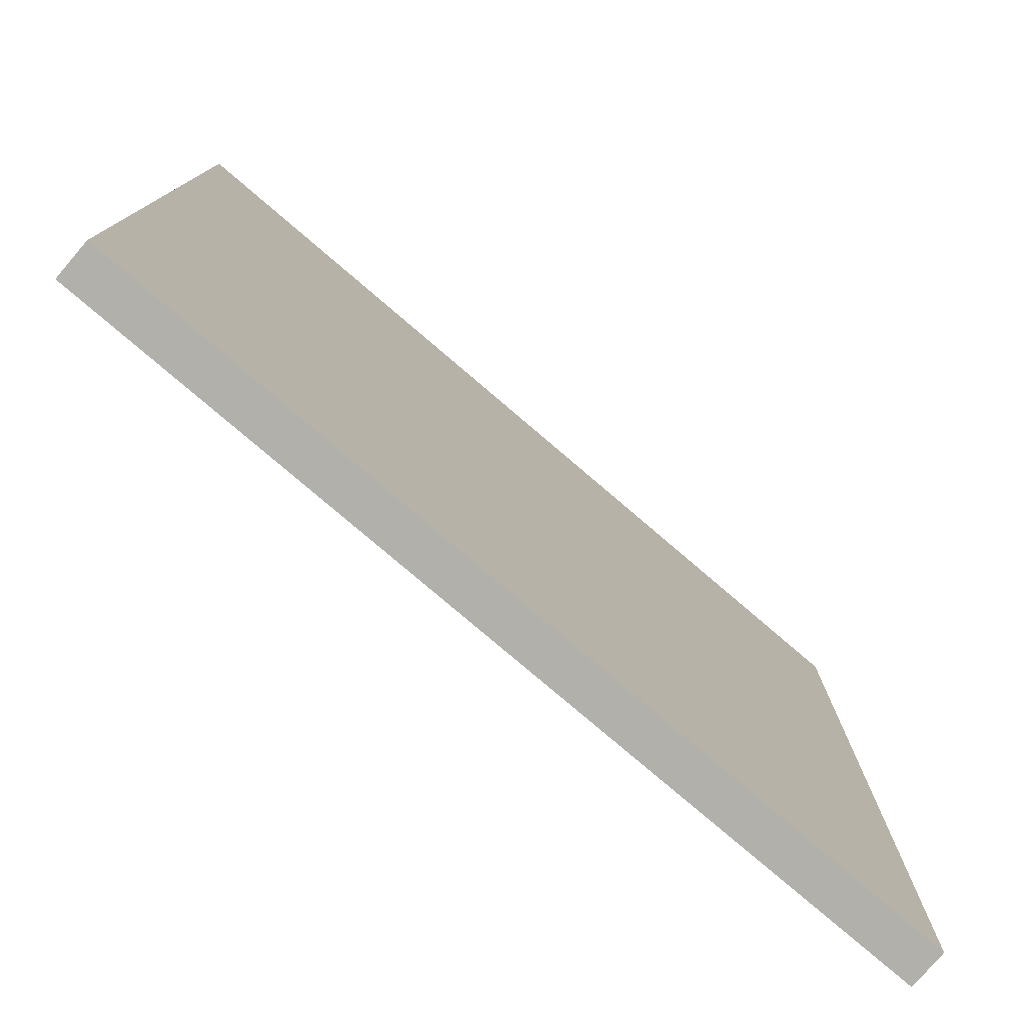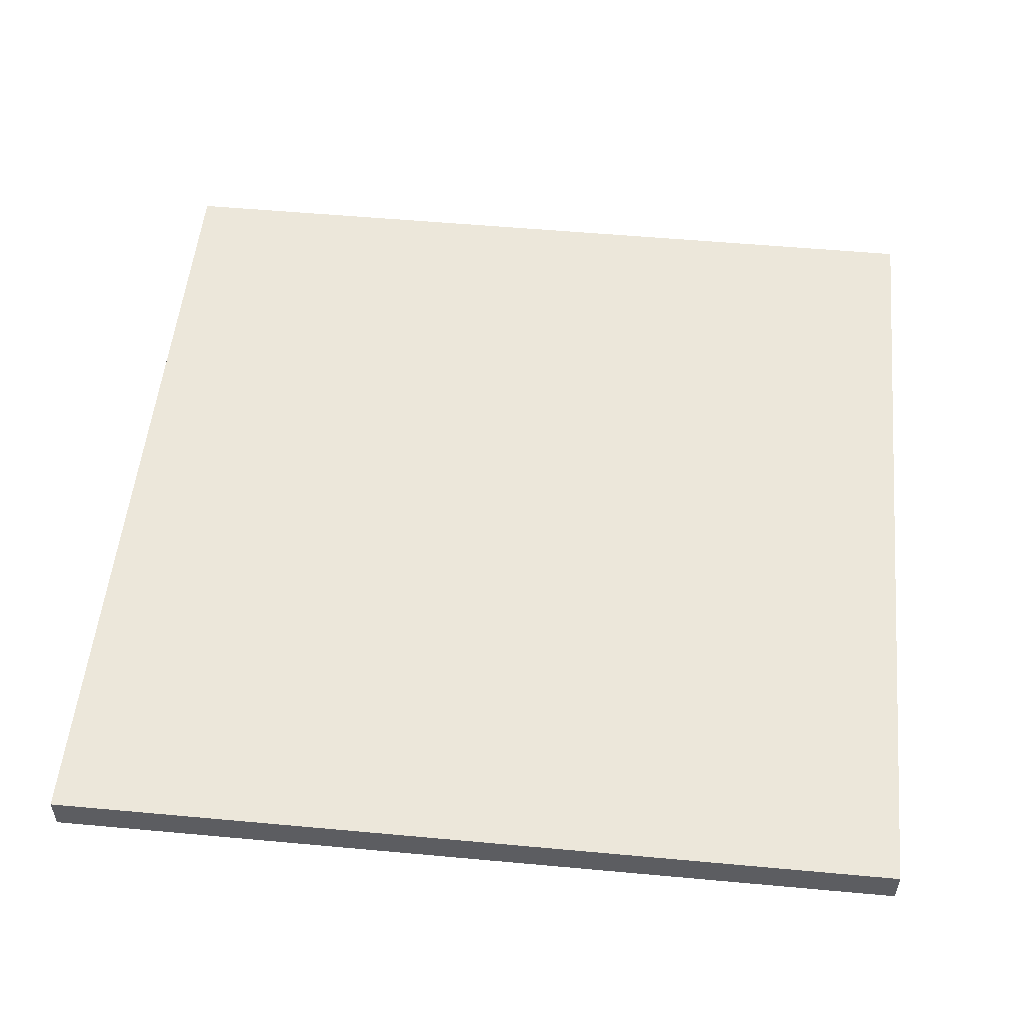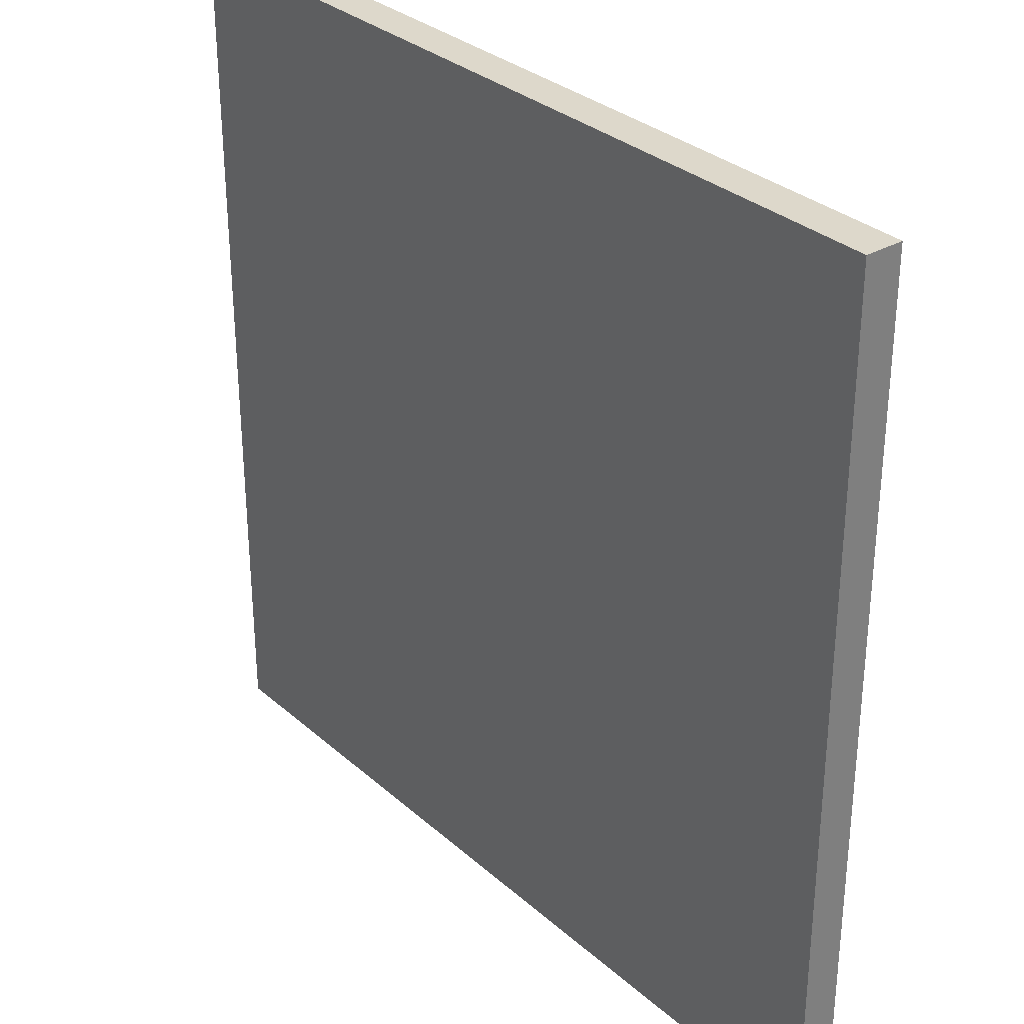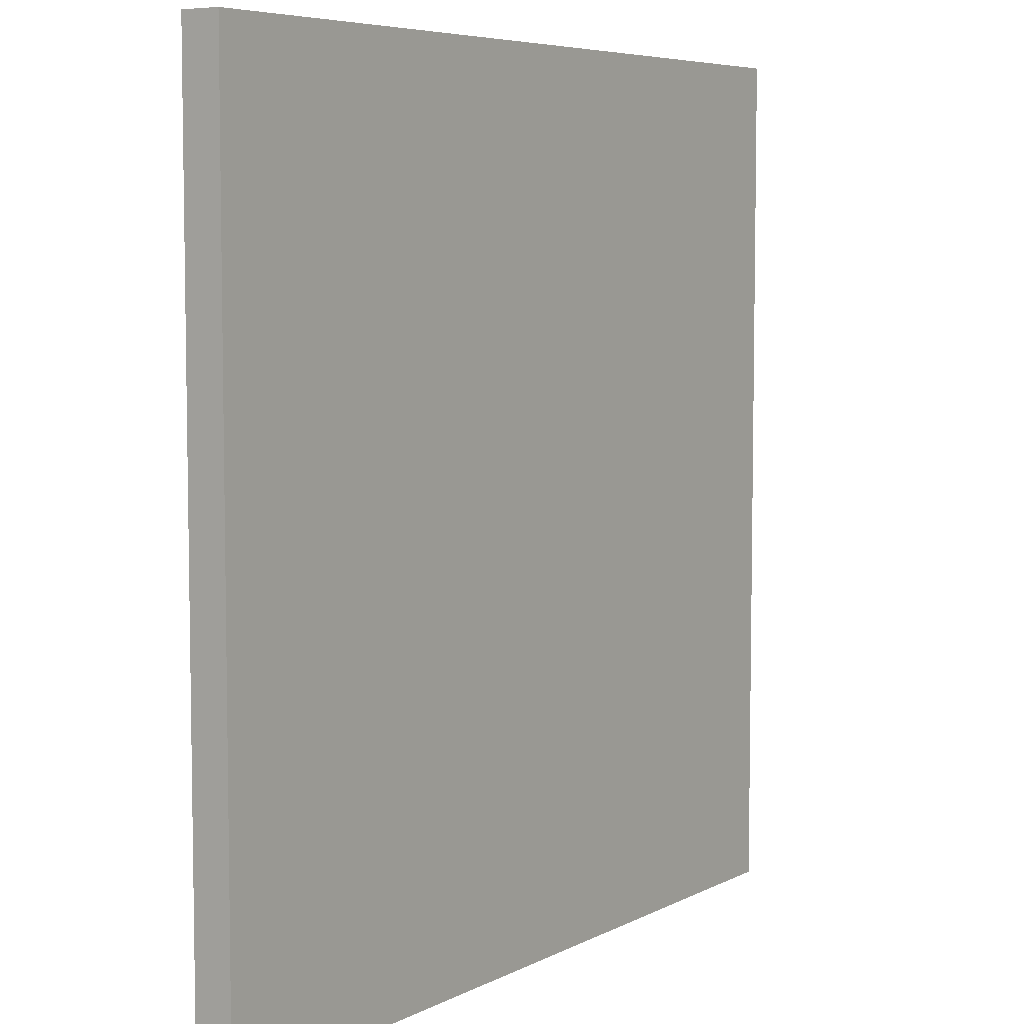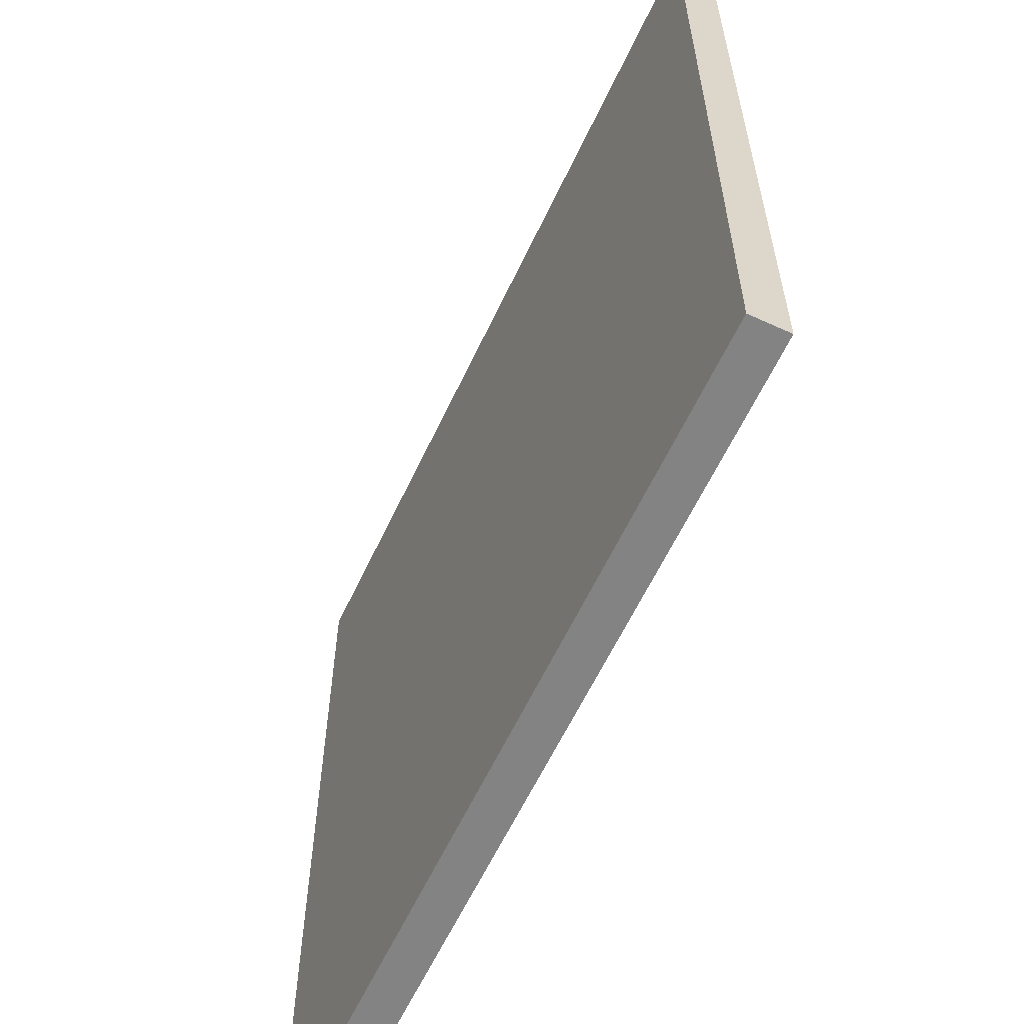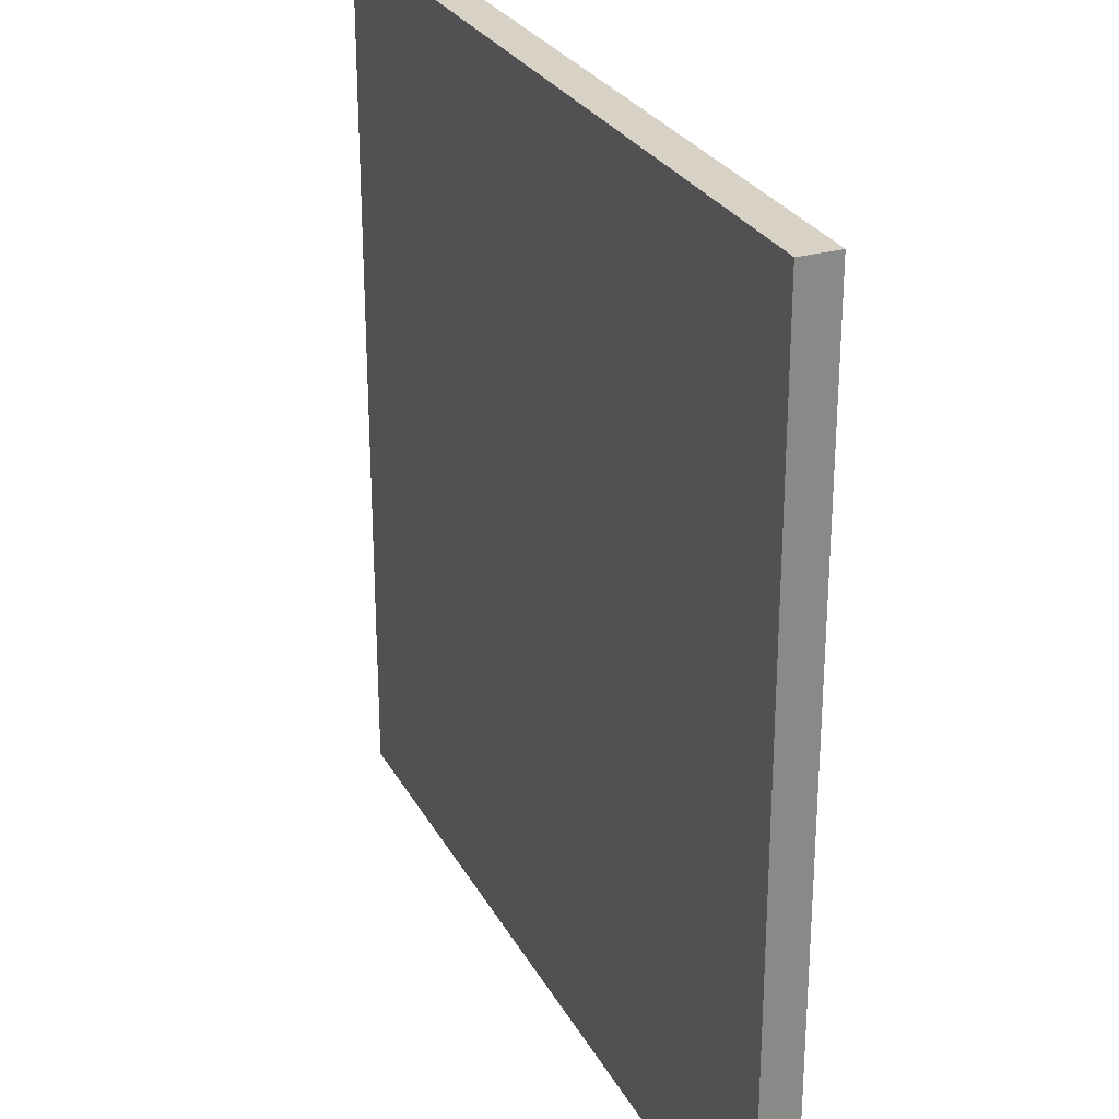
<metadata>
{"format":"obj","ext":"obj","renderer":"f3d","projection":"perspective","resolution":1024,"background":"white","views":[{"elev":-78.4,"azim":-40.5,"up":"+Z"},{"elev":53.2,"azim":95.6,"up":"+Y"},{"elev":31.5,"azim":50.8,"up":"+Z"},{"elev":6.2,"azim":-55.9,"up":"+Z"},{"elev":-61.1,"azim":-115.1,"up":"+Z"},{"elev":27.4,"azim":66.7,"up":"+Z"}]}
</metadata>
<code>
o Cube_Cube.002
v -0.5 0.022 0.5
v -0.5 -0.022 -0.5
v -0.5 -0.022 0.5
v -0.5 0.022 -0.5
v 0.5 -0.022 -0.5
v 0.5 0.022 -0.5
v 0.5 -0.022 0.5
v 0.5 0.022 0.5
f 1 2 3
f 4 5 2
f 6 7 5
f 8 3 7
f 5 3 2
f 4 8 6
f 1 4 2
f 4 6 5
f 6 8 7
f 8 1 3
f 5 7 3
f 4 1 8

</code>
